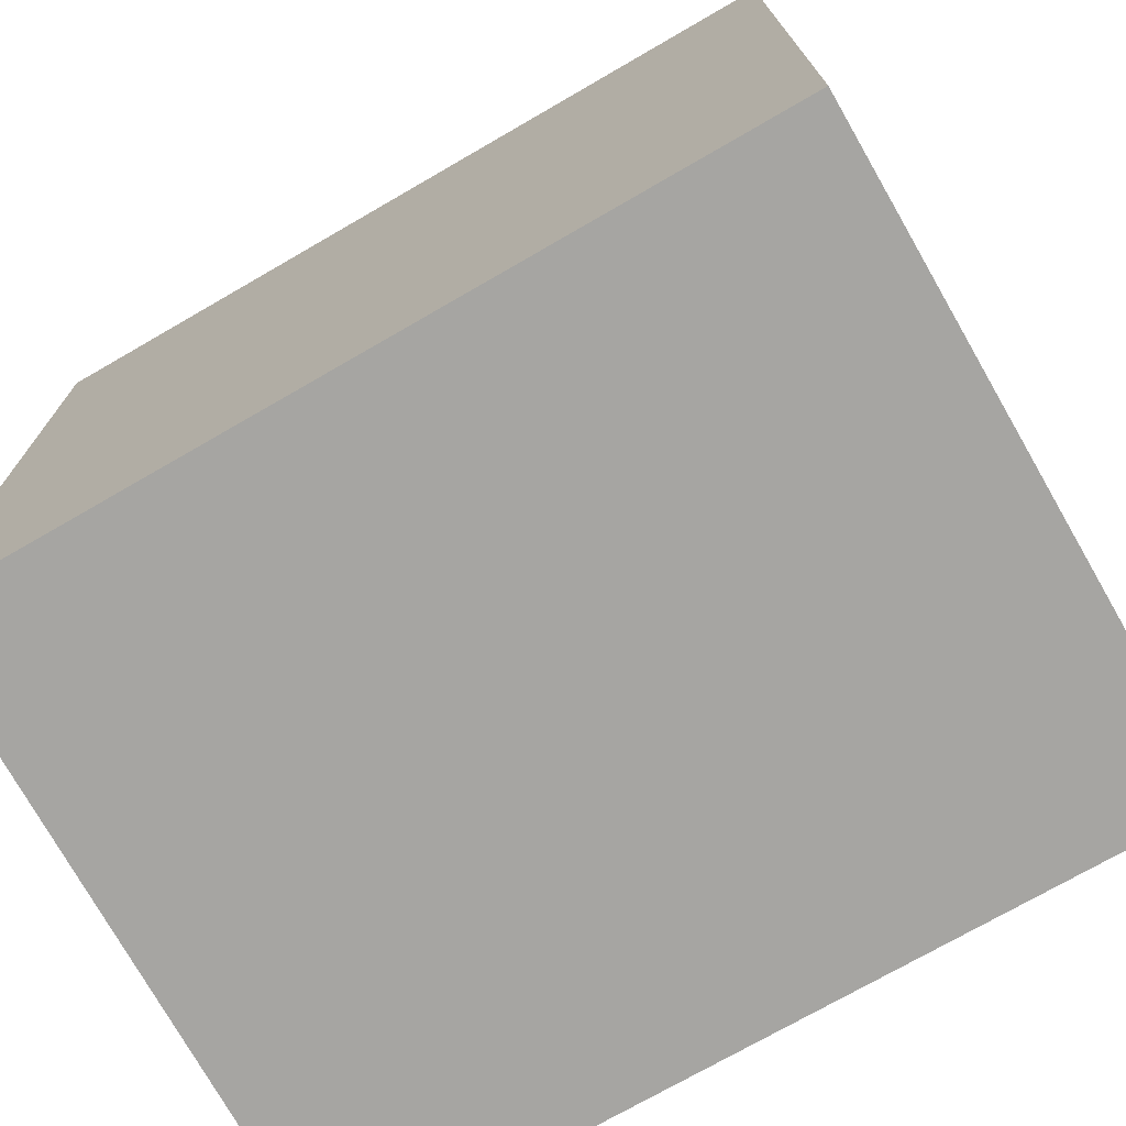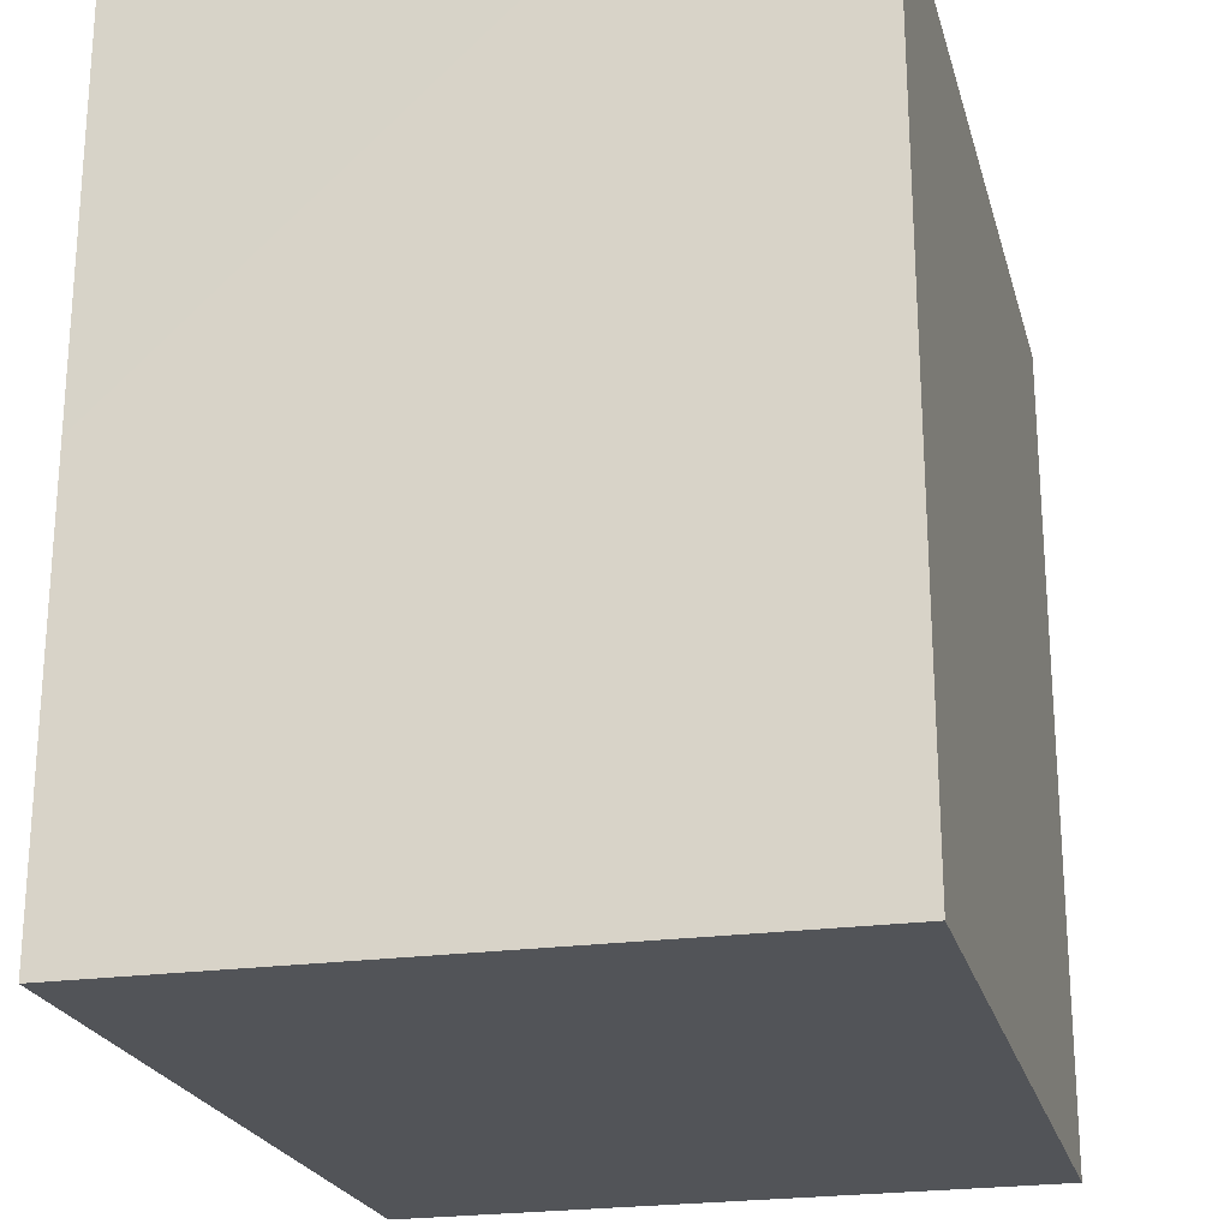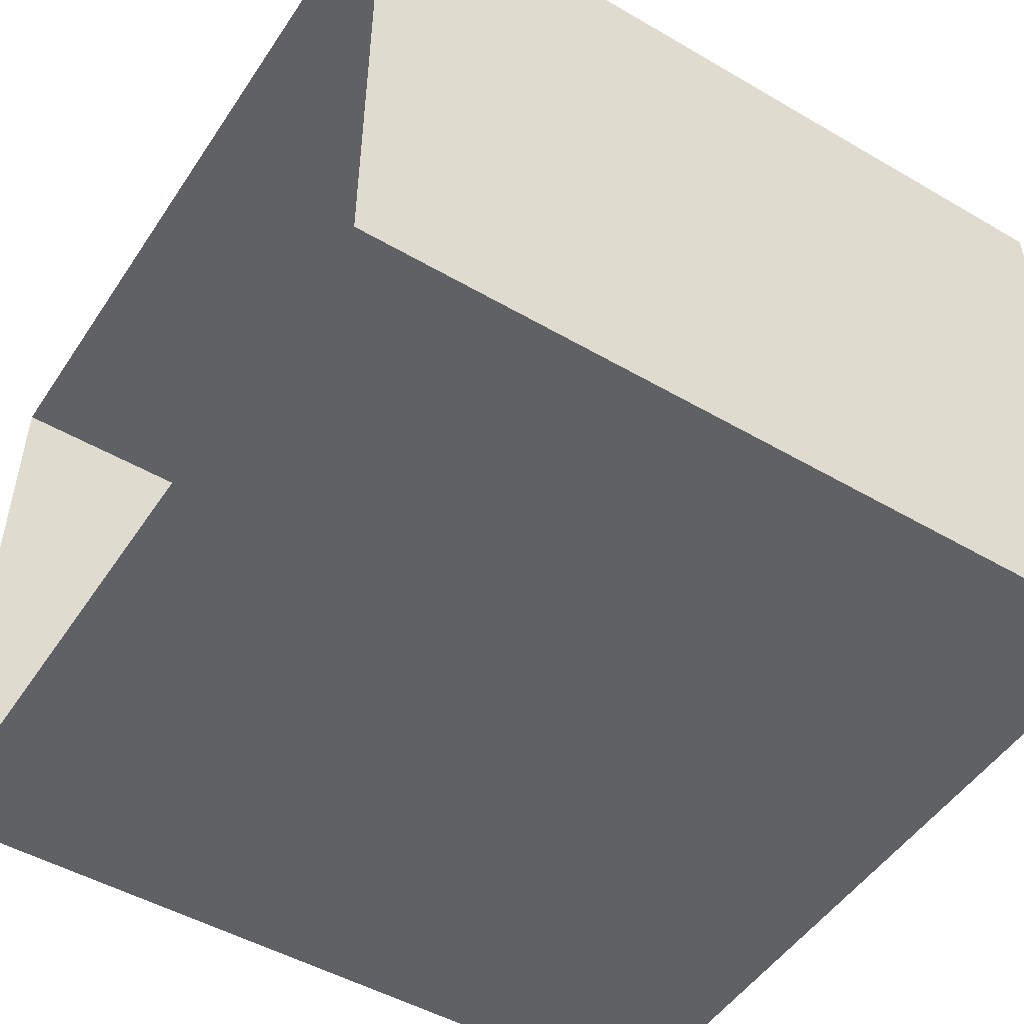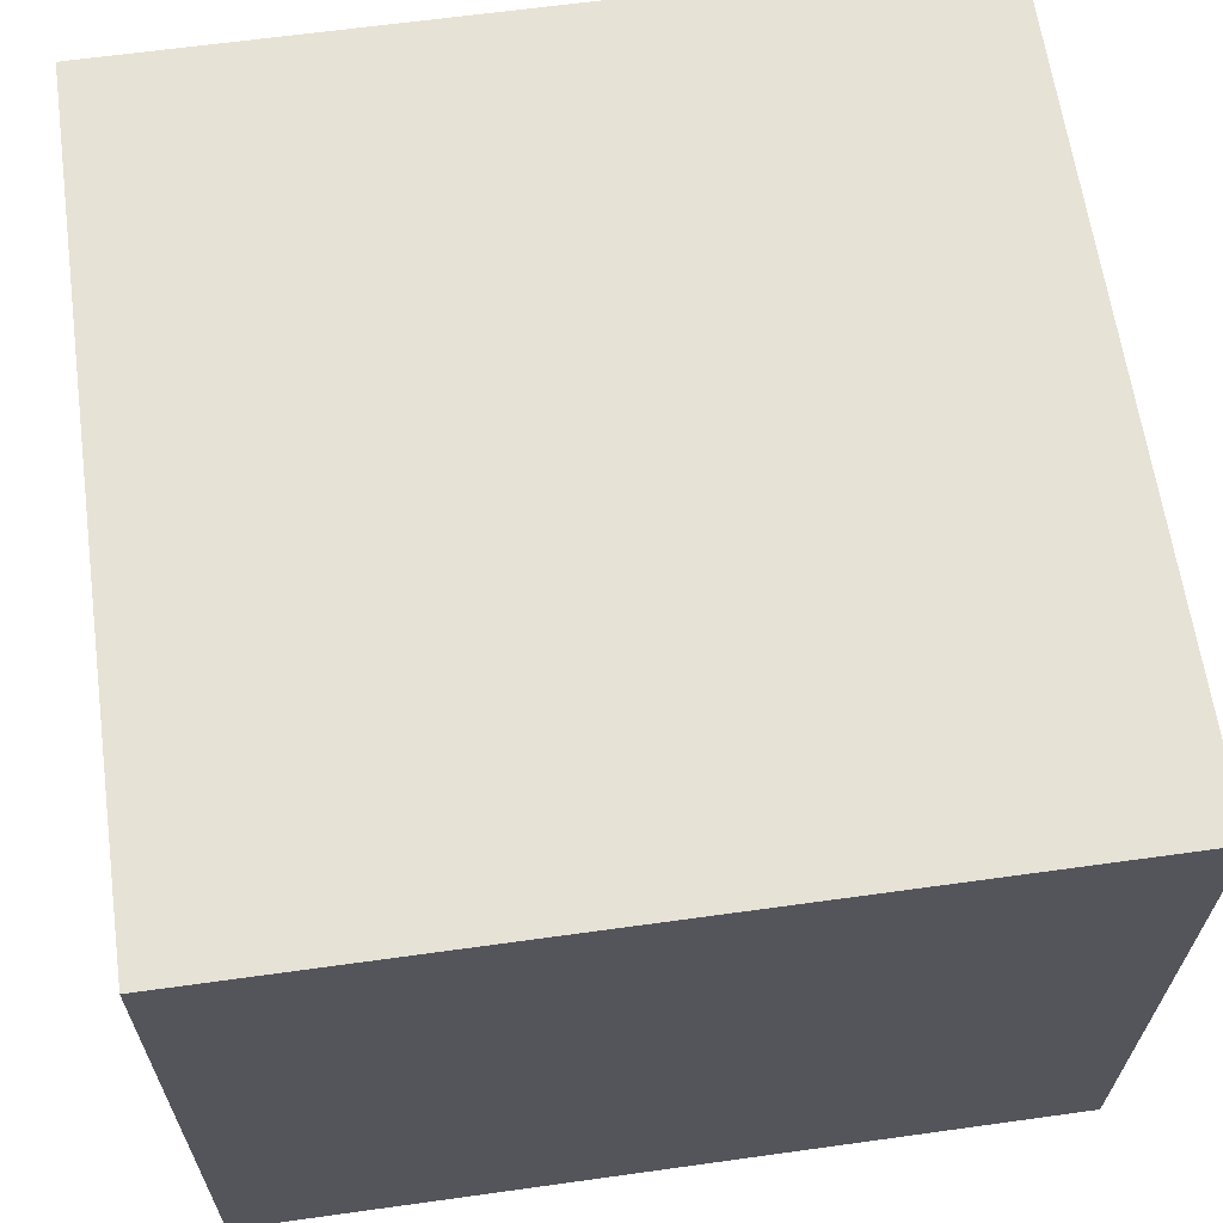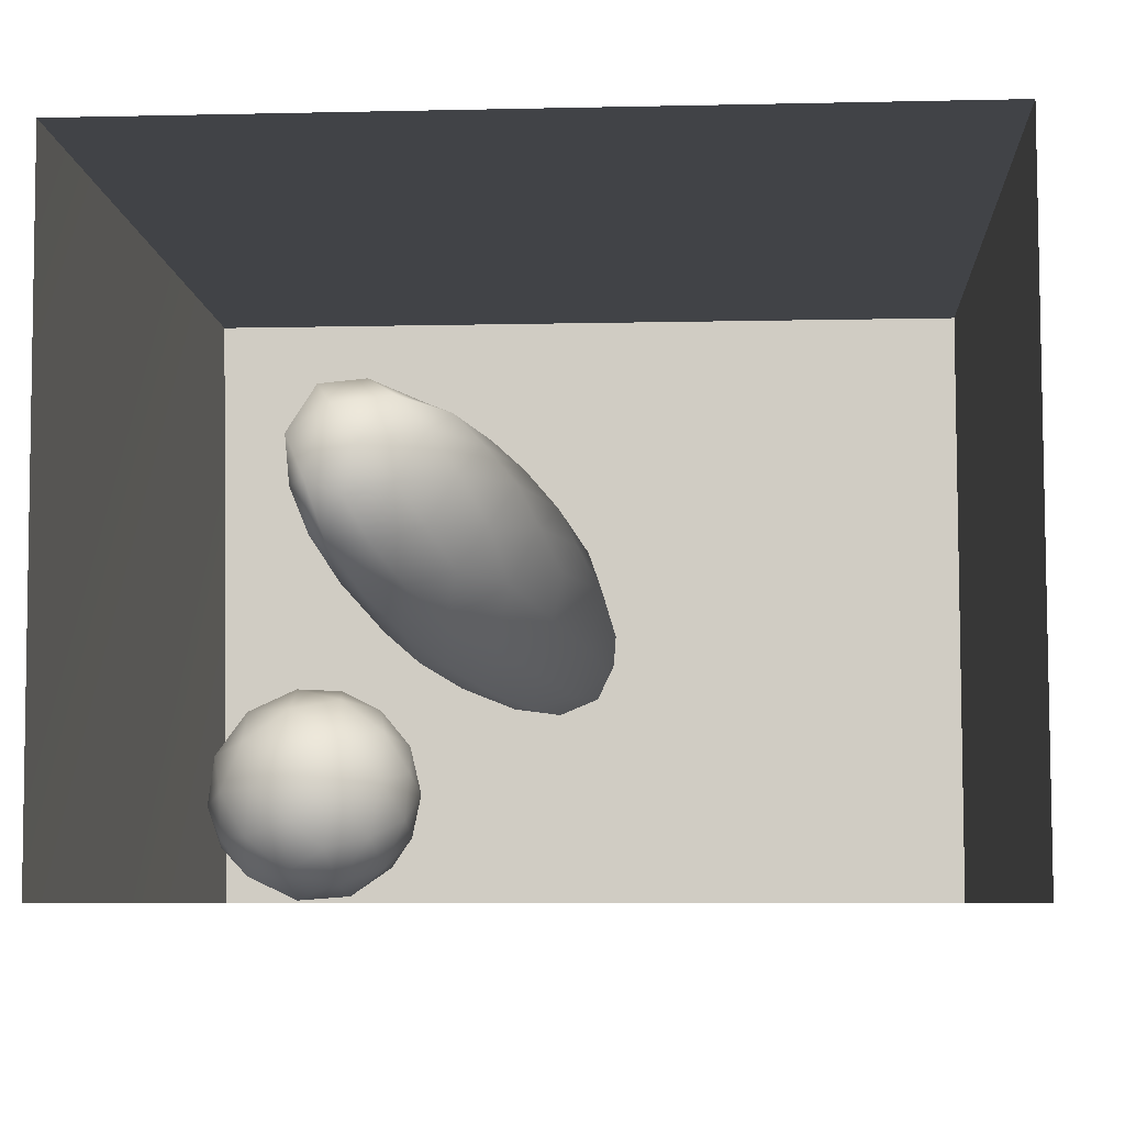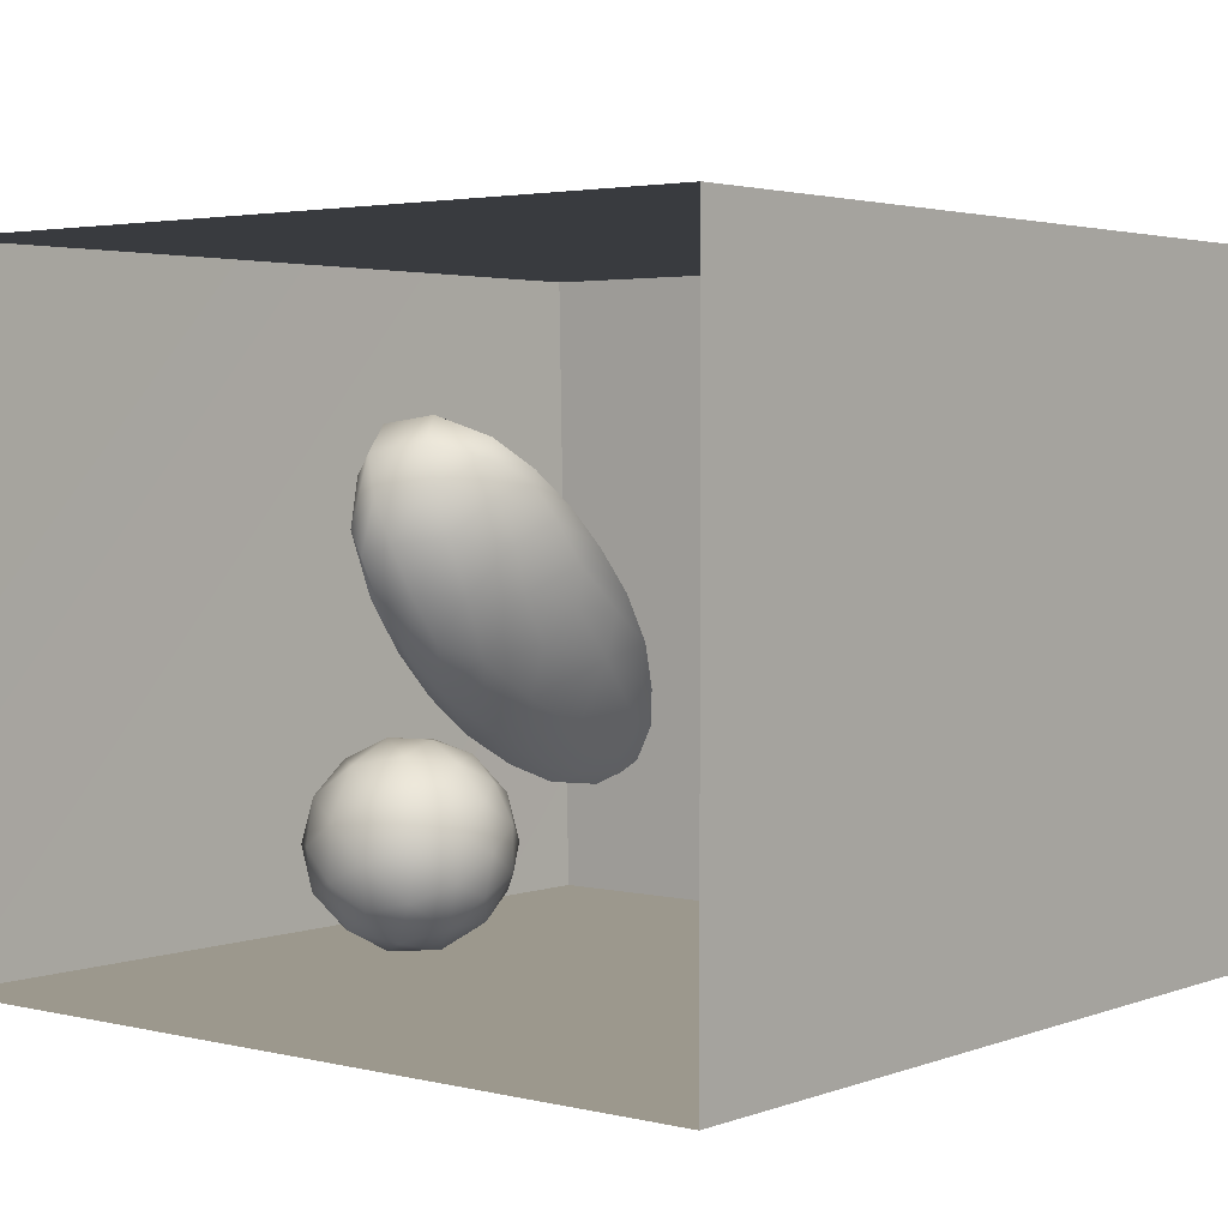
<metadata>
{"format":"obj","ext":"obj","renderer":"f3d","projection":"perspective","resolution":1024,"background":"white","views":[{"elev":-73.6,"azim":30.0,"up":"+Z"},{"elev":-22.9,"azim":-75.7,"up":"+Z"},{"elev":-50.1,"azim":57.4,"up":"+Y"},{"elev":63.4,"azim":172.0,"up":"+Y"},{"elev":-7.2,"azim":3.7,"up":"+Y"},{"elev":3.1,"azim":39.1,"up":"+Y"}]}
</metadata>
<code>
v 0.0771 0.4658 0.05741
v 0.1121 0.5469 0.01519
v 0.1034 0.5226 0.1074
v 0.05708 0.4832 -0.02041
v 0.06376 0.5552 -0.06048
v 0.1023 0.6398 -0.01476
v 0.02772 0.4649 0.1408
v 0.1202 0.6072 0.08479
v -0.01134 0.4315 0.0319
v -0.02757 0.4911 -0.06942
v -0.06768 0.4401 0.1174
v 0.06418 0.5703 0.1845
v -0.1179 0.4467 0.01375
v -0.04748 0.5082 0.2078
v 0.0006005 0.618 -0.1172
v 0.09051 0.7095 0.1217
v -0.1603 0.4737 0.1454
v -0.1316 0.525 -0.09805
v -0.1417 0.5649 0.2481
v 0.06126 0.7354 -0.04436
v -0.01137 0.6277 0.2453
v -0.1266 0.6368 -0.156
v -0.03174 0.7367 -0.133
v 0.001201 0.8397 -0.05479
v 0.05504 0.8085 0.04623
v 0.005688 0.74 0.2267
v 0.03398 0.8119 0.1465
v -0.04536 0.8419 0.2261
v -0.1086 0.7067 0.2867
v -0.242 0.5788 -0.1099
v -0.2577 0.5309 0.1703
v -0.2402 0.4949 0.01835
v -0.08763 0.841 -0.1377
v -0.01158 0.9062 0.08642
v -0.3287 0.5667 -0.02753
v -0.2427 0.6938 -0.1717
v -0.1347 0.743 -0.1738
v -0.2458 0.6261 0.2628
v -0.3336 0.5498 0.07922
v -0.06468 0.9357 -0.04679
v -0.2063 0.8145 -0.1861
v -0.2286 0.7383 0.3019
v -0.09168 1 0.06931
v -0.4239 0.6282 0.03096
v -0.3528 0.6509 -0.1088
v -0.09897 0.9478 0.1957
v -0.3446 0.7051 0.2669
v -0.1546 0.8381 0.2876
v -0.3602 0.6091 0.1797
v -0.1613 0.9293 -0.1408
v -0.3518 0.7904 -0.1765
v -0.148 1.023 -0.04688
v -0.4561 0.7033 0.1788
v -0.4531 0.7203 -0.08472
v -0.1776 1.044 0.1681
v -0.2255 0.9618 0.2684
v -0.2945 0.8356 0.3061
v -0.2655 0.9034 -0.1841
v -0.1713 1.074 0.05287
v -0.2486 1.012 -0.1384
v -0.5283 0.7439 0.02967
v -0.4295 0.8102 0.2672
v -0.2398 1.105 -0.03414
v -0.3686 0.9417 0.2925
v -0.3025 1.068 0.2319
v -0.2573 1.131 0.1064
v -0.3642 0.9442 -0.1827
v -0.3365 1.091 -0.1216
v -0.4525 1.046 0.2566
v -0.4921 0.9144 0.2567
v -0.4505 1.023 -0.1601
v -0.5419 0.819 0.1759
v -0.6011 0.8559 0.04925
v -0.4486 1.154 -0.09644
v -0.3366 1.177 0.0002935
v -0.3817 1.163 0.1684
v -0.5939 0.9704 0.1846
v -0.5125 0.8666 -0.1232
v -0.5322 1.144 0.1897
v -0.5558 1.041 -0.1198
v -0.6102 0.9428 -0.05147
v -0.6478 0.971 0.0562
v -0.4647 1.227 0.05067
v -0.5798 1.174 -0.04969
v -0.6445 1.046 -0.028
v -0.6519 1.089 0.1023
v -0.5783 1.207 0.09395
v -0.04158 0.6222 0.0623
v -0.2099 0.7611 0.05766
v -0.5114 1.066 0.05863
v -0.3811 0.9521 -0.07012
v -0.4848 0.9825 -0.04441
v -0.396 1.024 0.1677
v -0.4912 0.9212 0.06081
v -0.3653 1.027 0.03777
v -0.2302 0.9638 0.07599
v -0.39 0.8268 0.04588
v -0.3319 0.9434 0.1633
v -0.4283 1.062 -0.05588
v -0.275 0.9099 -0.05859
g leftSphere
f 75 76 66
f 77 82 73
f 46 43 55
f 72 77 73
f 43 59 55
f 77 86 82
f 53 44 49
f 8 12 3
f 3 12 7
f 2 8 3
f 74 84 83
f 74 68 71
f 79 87 86
f 2 4 5
f 38 47 49
f 76 83 79
f 50 58 60
f 46 34 43
f 30 22 18
f 75 66 63
f 20 25 16
f 6 15 20
f 52 50 60
f 2 3 1
f 36 45 51
f 66 55 59
f 16 26 21
f 16 25 27
f 50 52 40
f 13 10 9
f 24 25 20
f 44 39 49
f 14 19 17
f 24 23 33
f 31 19 38
f 22 15 18
f 43 34 40
f 31 39 32
f 16 8 6
f 21 26 29
f 57 56 64
f 47 62 53
f 3 7 1
f 29 48 42
f 30 45 36
f 76 69 65
f 28 34 46
f 17 11 14
f 46 56 48
f 84 80 85
f 43 52 59
f 77 69 79
f 56 55 65
f 67 51 78
f 75 83 76
f 17 32 13
f 48 28 46
f 6 8 2
f 79 69 76
f 44 45 35
f 5 6 2
f 16 12 8
f 58 41 51
f 21 12 16
f 48 56 57
f 58 51 67
f 23 15 22
f 27 34 28
f 73 81 78
f 14 12 21
f 10 15 5
f 80 84 74
f 29 19 21
f 70 77 72
f 24 34 25
f 28 26 27
f 49 39 31
f 40 33 50
f 83 84 87
f 5 15 6
f 17 19 31
f 38 29 42
f 49 47 53
f 68 67 71
f 9 11 13
f 42 47 38
f 65 66 76
f 1 4 2
f 85 81 82
f 68 60 67
f 16 6 20
f 79 86 77
f 13 11 17
f 86 85 82
f 39 44 35
f 64 56 65
f 78 61 73
f 79 83 87
f 54 61 78
f 87 84 86
f 73 61 72
f 84 85 86
f 48 57 42
f 59 63 66
f 25 34 27
f 14 11 7
f 28 48 29
f 29 26 28
f 51 54 78
f 70 62 64
f 20 23 24
f 54 45 44
f 32 30 18
f 74 75 68
f 71 80 74
f 65 55 66
f 74 83 75
f 56 46 55
f 53 72 61
f 71 78 80
f 62 47 57
f 71 67 78
f 58 67 60
f 80 81 85
f 13 18 10
f 59 52 63
f 21 19 14
f 44 53 61
f 9 4 1
f 77 70 69
f 37 23 22
f 1 7 9
f 5 4 10
f 62 57 64
f 80 78 81
f 33 23 37
f 40 34 24
f 32 18 13
f 50 41 58
f 75 63 68
f 37 41 33
f 10 4 9
f 7 11 9
f 63 52 60
f 57 47 42
f 49 31 38
f 35 32 39
f 31 32 17
f 73 82 81
f 30 32 35
f 20 15 23
f 27 26 16
f 35 45 30
f 36 37 22
f 7 12 14
f 36 41 37
f 18 15 10
f 70 64 69
f 33 41 50
f 54 44 61
f 24 33 40
f 51 45 54
f 40 52 43
f 38 19 29
f 51 41 36
f 72 62 70
f 22 30 36
f 53 62 72
f 69 64 65
f 63 60 68
v -0.5875 0.25 0
v -0.3375 0.25 0
v -0.3639 0.3618 0
v -0.3563 0.2986 0.08187
v -0.3653 0.3047 -0.1006
v -0.4035 0.3998 -0.07876
v -0.4327 0.4461 0.009191
v -0.3639 0.1884 0.09343
v -0.4106 0.388 0.1104
v -0.3675 0.1916 -0.1033
v -0.3585 0.1498 -8.755e-05
v -0.4211 0.2517 -0.1866
v -0.4442 0.3644 -0.1699
v -0.4851 0.4553 -0.09934
v -0.4094 0.2741 0.1738
v -0.5273 0.4926 -0.006295
v -0.4427 0.1371 -0.1697
v -0.436 0.1464 0.1697
v -0.5119 0.4644 0.104
v -0.4147 0.08009 0.06147
v -0.5002 0.3742 0.1986
v -0.4134 0.0815 -0.06174
v -0.5965 0.4833 -0.08926
v -0.5029 0.1961 -0.229
v -0.5492 0.415 -0.1838
v -0.5182 0.3029 -0.2343
v -0.5068 0.2362 0.2362
v -0.5332 0.122 0.2078
v -0.5008 0.04827 -0.1195
v -0.6272 0.4944 0.03432
v -0.5147 0.0433 0.1203
v -0.5564 0.1021 -0.1991
v -0.6521 0.4311 -0.1598
v -0.502 0.01518 -0.007365
v -0.6067 0.3224 0.2385
v -0.7093 0.4586 -0.06459
v -0.6208 0.4404 0.1585
v -0.6098 0.2073 -0.2453
v -0.6151 0.1857 0.24
v -0.6041 0.02082 -0.0985
v -0.738 0.44 0.06104
v -0.6256 0.06837 0.1675
v -0.6395 0.3351 -0.2293
v -0.7003 0.2569 0.223
v -0.7983 0.3769 -0.04453
v -0.7289 0.364 0.1717
v -0.6823 0.1056 -0.1807
v -0.6181 0.005694 0.04337
v -0.7402 0.3706 -0.157
v -0.7259 0.2395 -0.2079
v -0.7161 0.1473 0.1882
v -0.8113 0.3382 0.06798
v -0.7263 0.04958 -0.05535
v -0.7281 0.0603 0.08217
v -0.7816 0.2498 0.1576
v -0.7904 0.1614 -0.1161
v -0.8002 0.2782 -0.1284
v -0.789 0.147 0.1063
v -0.835 0.2508 -0.03502
v -0.806 0.1284 0.0009649
v -0.8277 0.222 0.06329
g rightSphere
f 160 161 159
f 159 161 152
f 156 160 159
f 134 120 131
f 153 156 147
f 155 158 151
f 139 128 127
f 116 123 130
f 112 117 124
f 150 149 143
f 126 112 124
f 139 127 135
f 152 155 146
f 120 111 108
f 110 105 102
f 132 117 129
f 138 126 124
f 106 105 113
f 127 128 118
f 137 130 141
f 121 115 109
f 141 152 146
f 131 120 118
f 128 139 142
f 149 145 136
f 122 117 110
f 123 116 114
f 153 147 140
f 129 134 140
f 132 129 140
f 108 115 118
f 148 153 140
f 115 127 118
f 103 106 107
f 160 156 153
f 126 125 113
f 121 109 119
f 136 145 141
f 111 122 110
f 117 112 110
f 134 122 120
f 131 128 142
f 148 131 142
f 128 131 118
f 156 159 157
f 150 138 147
f 133 149 136
f 158 154 151
f 106 114 107
f 148 134 131
f 123 114 125
f 154 142 151
f 160 154 158
f 121 127 115
f 108 111 102
f 109 103 107
f 127 121 135
f 142 139 151
f 104 115 108
f 161 160 158
f 154 148 142
f 138 143 126
f 145 149 157
f 105 112 113
f 156 150 147
f 112 105 110
f 135 137 146
f 123 136 130
f 145 159 152
f 144 139 135
f 149 150 157
f 114 116 107
f 144 155 151
f 123 133 136
f 116 119 107
f 161 155 152
f 149 133 143
f 109 104 103
f 138 150 143
f 133 123 125
f 148 154 153
f 134 148 140
f 132 138 124
f 104 108 102
f 122 134 129
f 137 119 130
f 111 110 102
f 125 114 113
f 144 135 146
f 139 144 151
f 138 132 147
f 103 104 102
f 130 136 141
f 141 145 152
f 137 121 119
f 154 160 153
f 122 111 120
f 112 126 113
f 150 156 157
f 117 122 129
f 115 104 109
f 119 109 107
f 105 106 103
f 119 116 130
f 147 132 140
f 121 137 135
f 105 103 102
f 143 133 125
f 159 145 157
f 114 106 113
f 120 108 118
f 137 141 146
f 155 144 146
f 126 143 125
f 155 161 158
f 117 132 124
v   1 0 -1.04
v  -0.99 0 -1.04
v  -1.01 0  0.99
v   1 0  0.99
g floor
f 162 163 164
f 164 165 162
v   1 1.59 -1.04
v   1 1.59  0.99
v  -1.02 1.59  0.99
v  -1.02 1.59 -1.04
g ceiling
f 166 167 168
f 168 169 166
v   1 1.59 -1.04
v  -1.02 1.59 -1.04
v  -0.99 0 -1.04
v   1 0 -1.04
g backWall
f 170 171 172
f 172 173 170
v  1 1.59 0.99
v  1 1.59 -1.04
v  1 0 -1.04
v  1 0 0.99
g rightWall
f 174 175 176
f 176 177 174
v  -1.02 1.59 -1.04
v  -1.02 1.59 0.99
v  -1.01 0 0.99
v  -0.99 0 -1.04
g leftWall
f 178 179 180
f 180 181 178
v  0.23 1.58 -0.22
v  0.23 1.58 0.16
v  -0.24 1.58 0.16
v  -0.24 1.58 -0.22
g light
f 182 183 184
f 184 185 182

</code>
